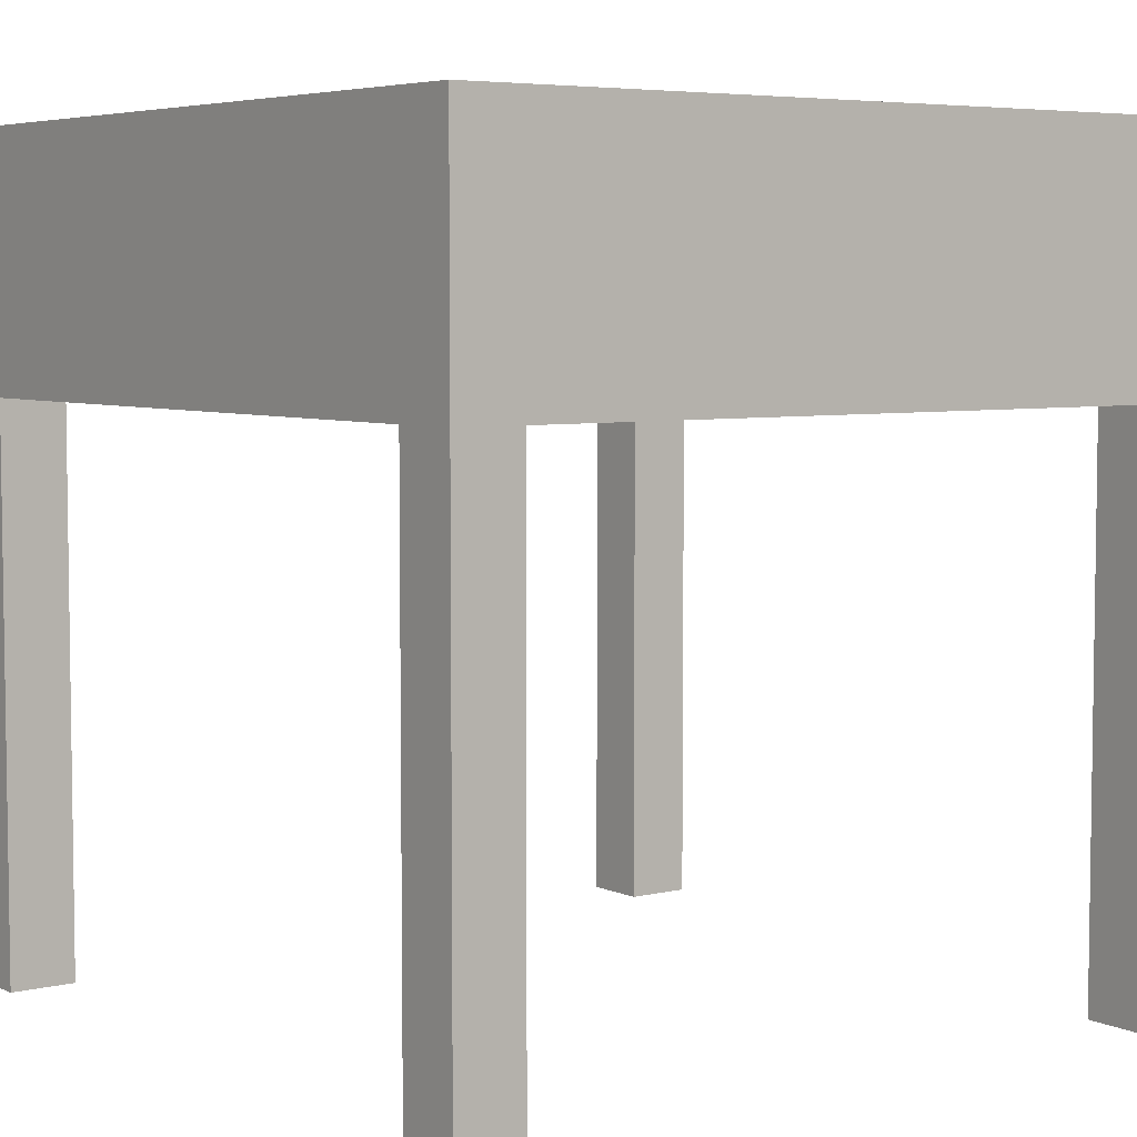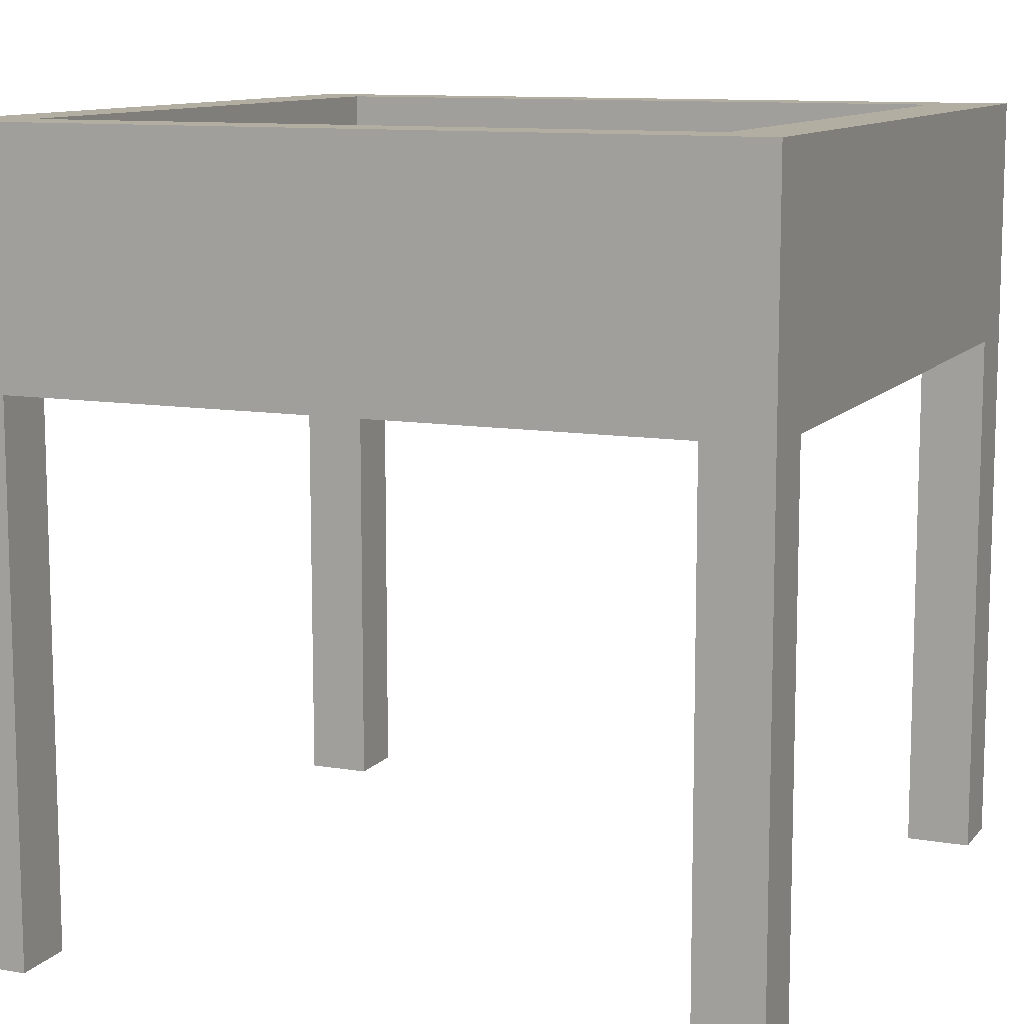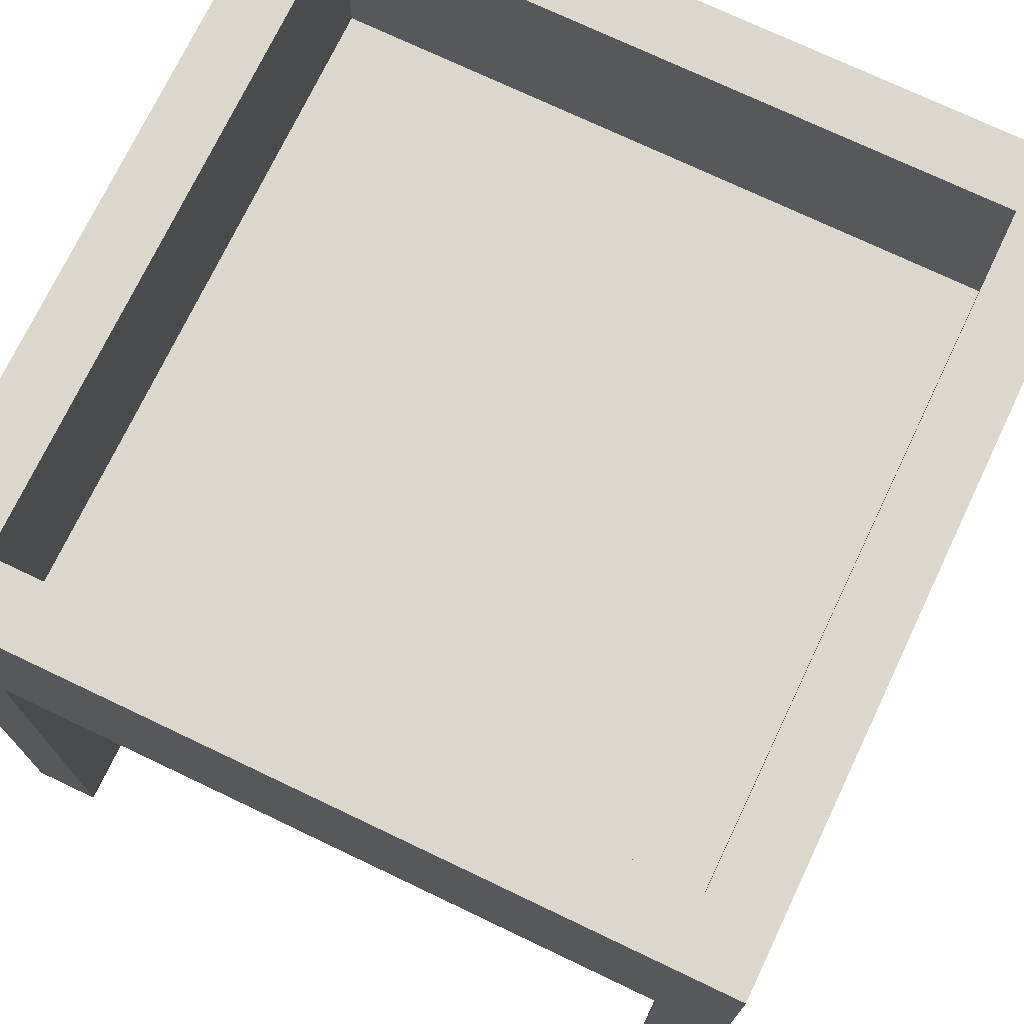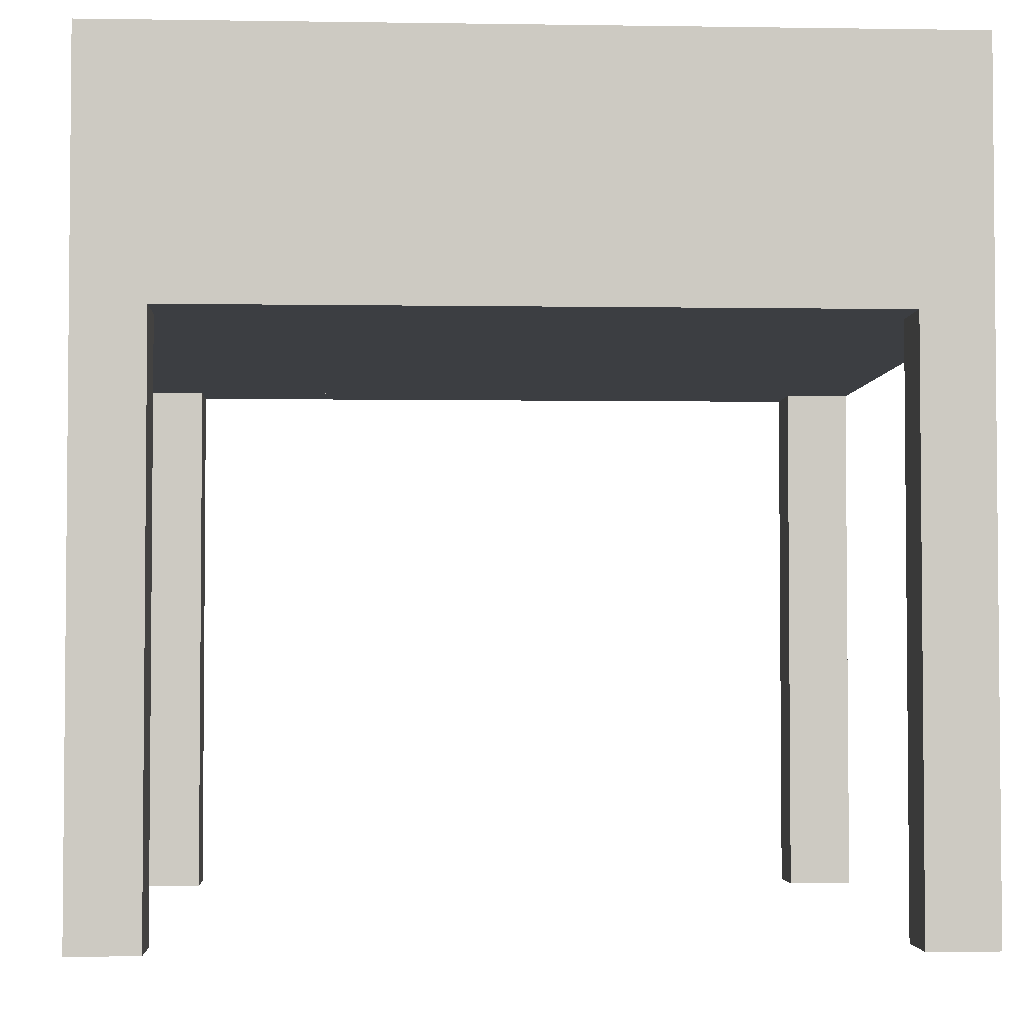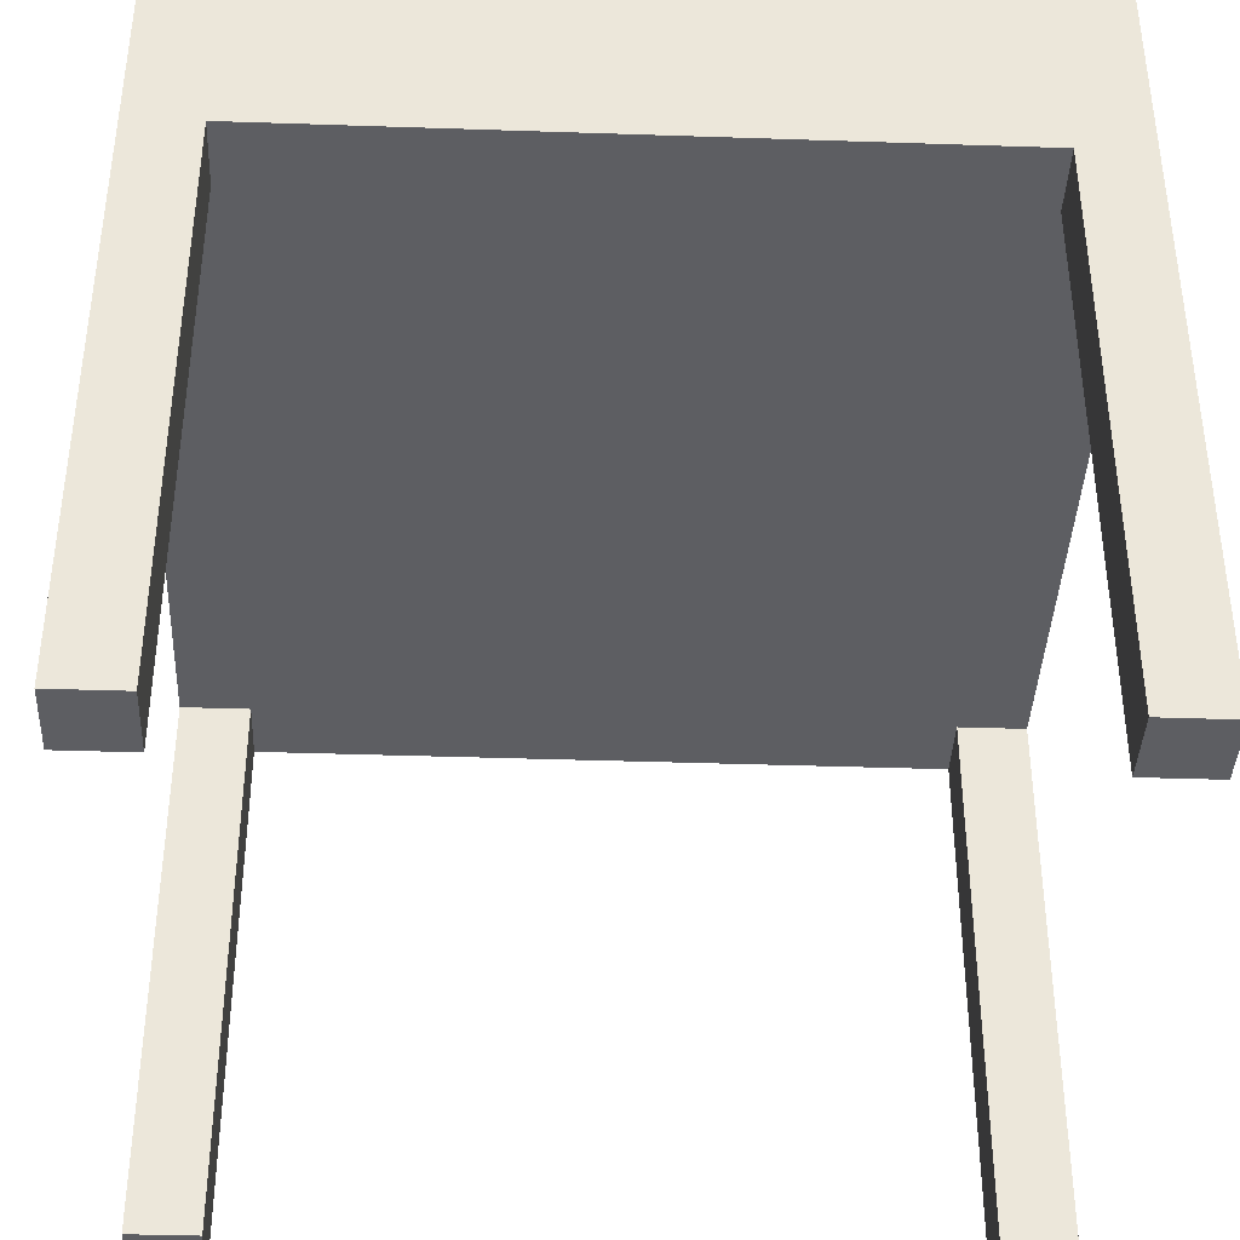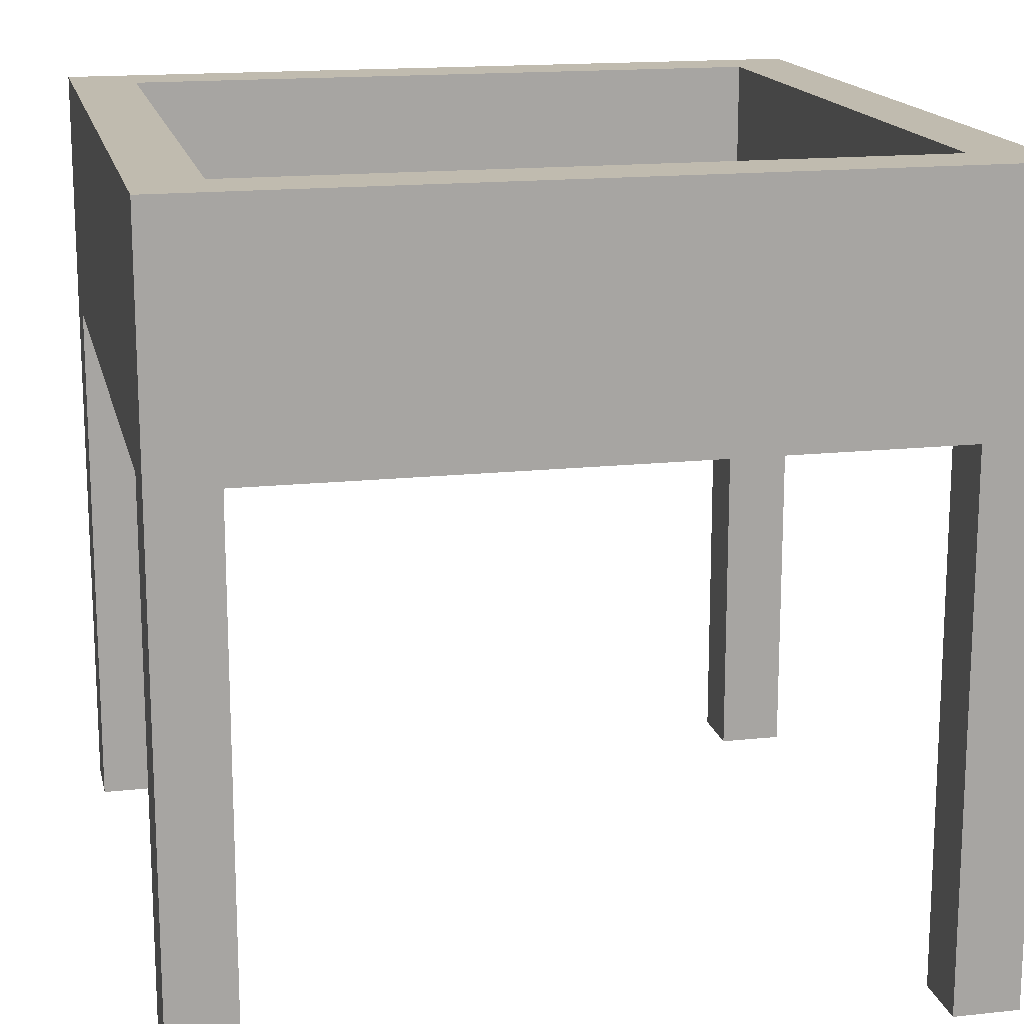
<metadata>
{"format":"obj","ext":"obj","renderer":"f3d","projection":"perspective","resolution":1024,"background":"white","views":[{"elev":5.4,"azim":143.6,"up":"+Y"},{"elev":10.8,"azim":-157.1,"up":"+Y"},{"elev":73.4,"azim":115.5,"up":"+Y"},{"elev":-3.4,"azim":-93.0,"up":"+Y"},{"elev":-39.4,"azim":177.6,"up":"+Y"},{"elev":16.1,"azim":77.4,"up":"+Y"}]}
</metadata>
<code>
v 0.5 -0.5 -0.5
v 0.5 -0.5 0.5
v -0.5 -0.5 0.5
v -0.5 -0.5 -0.5
v 0.5 0.5 -0.5
v 0.5 0.5 0.5
v -0.5 0.5 0.5
v -0.5 0.5 -0.5
v 0.5 0.1922 -0.5
v 0.5 0.1922 0.5
v -0.5 0.1922 0.5
v -0.5 0.1922 -0.5
v 0.5 -0.5 -0.4167
v 0.5 -0.5 0.4167
v -0.5 -0.5 0.4167
v -0.5 -0.5 -0.4167
v 0.5 0.5 -0.4167
v 0.5 0.5 0.4167
v -0.5 0.5 0.4167
v -0.5 0.5 -0.4167
v -0.5 0.1922 0.4167
v -0.5 0.1922 -0.4167
v 0.5 0.1922 -0.4167
v 0.5 0.1922 0.4167
v 0.4167 -0.5 -0.5
v -0.4167 -0.5 -0.5
v 0.4167 -0.5 0.5
v -0.4167 -0.5 0.5
v 0.4167 0.5 -0.5
v -0.4167 0.5 -0.5
v 0.4167 0.5 0.5
v -0.4167 0.5 0.5
v 0.4167 0.1922 -0.5
v -0.4167 0.1922 -0.5
v 0.4167 0.1922 0.5
v -0.4167 0.1922 0.5
v -0.4167 0.5 -0.4167
v 0.4167 0.5 -0.4167
v -0.4167 0.5 0.4167
v 0.4167 0.5 0.4167
v 0.4167 -0.5 -0.4167
v -0.4167 -0.5 -0.4167
v 0.4167 -0.5 0.4167
v -0.4167 -0.5 0.4167
v -0.4167 0.1922 -0.4167
v 0.4167 0.1922 -0.4167
v -0.4167 0.1922 0.4167
v 0.4167 0.1922 0.4167
v -0.4167 0.2585 -0.4167
v 0.4167 0.2585 -0.4167
v -0.4167 0.2585 0.4167
v 0.4167 0.2585 0.4167
g Cube_Cube_+y
f 44 28 3 15
f 39 19 7 32
f 24 18 6 10
f 36 32 7 11
f 22 20 8 12
f 34 26 4 12
f 30 34 12 8
f 16 22 12 4
f 28 36 11 3
f 14 24 10 2
f 1 9 23 13
f 3 11 21 15
f 11 7 19 21
f 21 19 20 22
f 9 5 17 23
f 23 17 18 24
f 30 8 20 37
f 37 20 19 39
f 26 42 16 4
f 1 13 41 25
f 39 40 48 47
f 17 38 40 18
f 38 37 45 46
f 5 29 38 17
f 29 30 37 38
f 2 10 35 27
f 37 39 47 45
f 5 9 33 29
f 29 33 34 30
f 9 1 25 33
f 40 38 46 48
f 10 6 31 35
f 35 31 32 36
f 18 40 31 6
f 40 39 32 31
f 14 2 27 43
f 45 47 21 22
f 47 48 35 36
f 23 24 48 46
f 34 33 46 45
f 36 28 44 47
f 21 47 44 15
f 24 14 43 48
f 35 48 43 27
f 22 16 42 45
f 42 26 34 45
f 41 46 33 25
f 23 46 41 13
g Cube_Cube_-y
f 46 45 47 48
g Cube_Cube_+x
f 50 49 51 52

</code>
